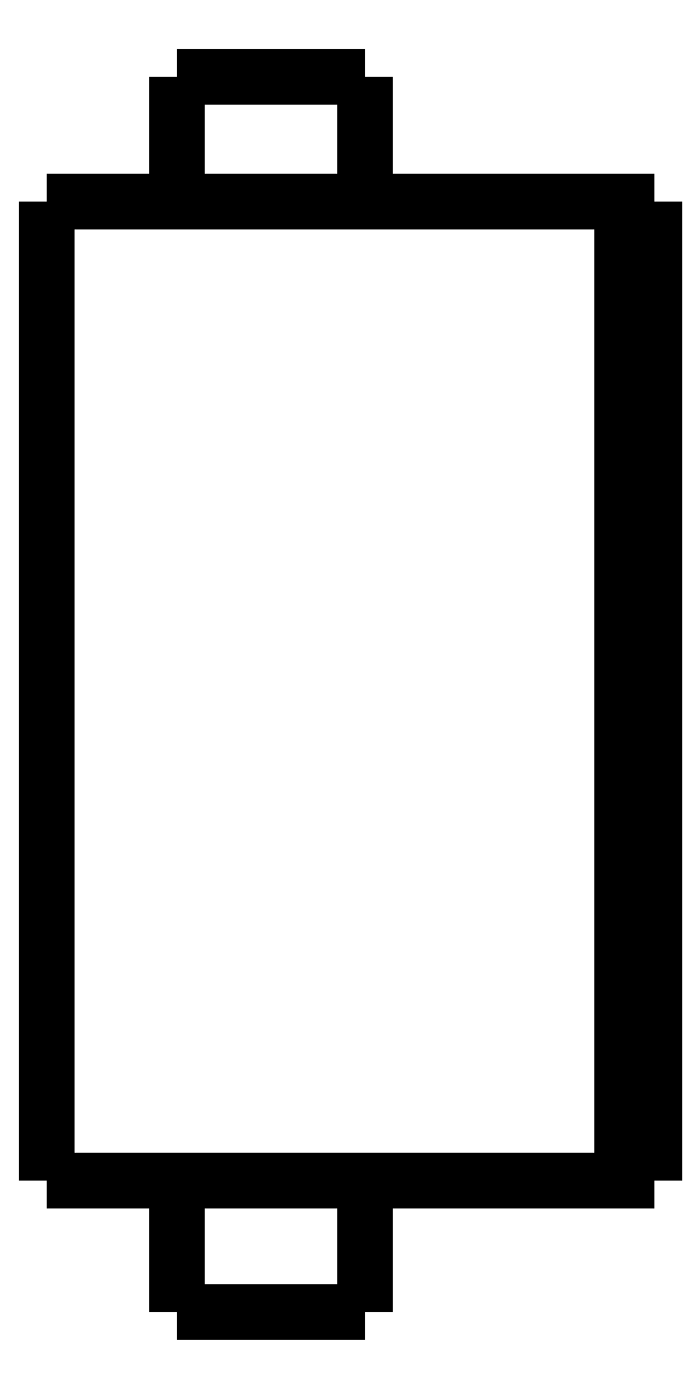
<metadata>
{"format":"dxf","ext":"dxf","renderer":"ezdxf+matplotlib","layout":"modelspace","background":"white","min_lineweight":24,"dpi":150}
</metadata>
<code>
0
SECTION
2
ENTITIES
0
LWPOLYLINE
8
0
90
51
70
0
10
0
20
34.7
10
0
20
34.09
10
0
20
33.48
10
0
20
32.86
10
0
20
32.25
10
0
20
31.64
10
0
20
31.03
10
0
20
30.42
10
0
20
29.8
10
0
20
29.19
10
0
20
28.58
10
0
20
27.97
10
0
20
27.36
10
0
20
26.74
10
0
20
26.13
10
0
20
25.52
10
0
20
24.91
10
0
20
24.3
10
0
20
23.68
10
0
20
23.07
10
0
20
22.46
10
0
20
21.85
10
0
20
21.24
10
0
20
20.62
10
0
20
20.01
10
0
20
19.4
10
0
20
18.79
10
0
20
18.18
10
0
20
17.56
10
0
20
16.95
10
0
20
16.34
10
0
20
15.73
10
0
20
15.12
10
0
20
14.5
10
0
20
13.89
10
0
20
13.28
10
0
20
12.67
10
0
20
12.06
10
0
20
11.44
10
0
20
10.83
10
0
20
10.22
10
0
20
9.608
10
0
20
8.996
10
0
20
8.384
10
0
20
7.772
10
0
20
7.16
10
0
20
6.548
10
0
20
5.936
10
0
20
5.324
10
0
20
4.712
10
0
20
4.1
0
LWPOLYLINE
8
0
90
51
70
0
10
4.05
20
4.1
10
4.05
20
4.018
10
4.05
20
3.936
10
4.05
20
3.854
10
4.05
20
3.772
10
4.05
20
3.69
10
4.05
20
3.608
10
4.05
20
3.526
10
4.05
20
3.444
10
4.05
20
3.362
10
4.05
20
3.28
10
4.05
20
3.198
10
4.05
20
3.116
10
4.05
20
3.034
10
4.05
20
2.952
10
4.05
20
2.87
10
4.05
20
2.788
10
4.05
20
2.706
10
4.05
20
2.624
10
4.05
20
2.542
10
4.05
20
2.46
10
4.05
20
2.378
10
4.05
20
2.296
10
4.05
20
2.214
10
4.05
20
2.132
10
4.05
20
2.05
10
4.05
20
1.968
10
4.05
20
1.886
10
4.05
20
1.804
10
4.05
20
1.722
10
4.05
20
1.64
10
4.05
20
1.558
10
4.05
20
1.476
10
4.05
20
1.394
10
4.05
20
1.312
10
4.05
20
1.23
10
4.05
20
1.148
10
4.05
20
1.066
10
4.05
20
0.984
10
4.05
20
0.902
10
4.05
20
0.82
10
4.05
20
0.738
10
4.05
20
0.656
10
4.05
20
0.574
10
4.05
20
0.492
10
4.05
20
0.41
10
4.05
20
0.328
10
4.05
20
0.246
10
4.05
20
0.164
10
4.05
20
0.082
10
4.05
20
0
0
LWPOLYLINE
8
0
90
51
70
0
10
9.95
20
4.1
10
9.95
20
4.018
10
9.95
20
3.936
10
9.95
20
3.854
10
9.95
20
3.772
10
9.95
20
3.69
10
9.95
20
3.608
10
9.95
20
3.526
10
9.95
20
3.444
10
9.95
20
3.362
10
9.95
20
3.28
10
9.95
20
3.198
10
9.95
20
3.116
10
9.95
20
3.034
10
9.95
20
2.952
10
9.95
20
2.87
10
9.95
20
2.788
10
9.95
20
2.706
10
9.95
20
2.624
10
9.95
20
2.542
10
9.95
20
2.46
10
9.95
20
2.378
10
9.95
20
2.296
10
9.95
20
2.214
10
9.95
20
2.132
10
9.95
20
2.05
10
9.95
20
1.968
10
9.95
20
1.886
10
9.95
20
1.804
10
9.95
20
1.722
10
9.95
20
1.64
10
9.95
20
1.558
10
9.95
20
1.476
10
9.95
20
1.394
10
9.95
20
1.312
10
9.95
20
1.23
10
9.95
20
1.148
10
9.95
20
1.066
10
9.95
20
0.984
10
9.95
20
0.902
10
9.95
20
0.82
10
9.95
20
0.738
10
9.95
20
0.656
10
9.95
20
0.574
10
9.95
20
0.492
10
9.95
20
0.41
10
9.95
20
0.328
10
9.95
20
0.246
10
9.95
20
0.164
10
9.95
20
0.082
10
9.95
20
0
0
LWPOLYLINE
8
0
90
51
70
0
10
4.05
20
38.6
10
4.05
20
38.52
10
4.05
20
38.44
10
4.05
20
38.37
10
4.05
20
38.29
10
4.05
20
38.21
10
4.05
20
38.13
10
4.05
20
38.05
10
4.05
20
37.98
10
4.05
20
37.9
10
4.05
20
37.82
10
4.05
20
37.74
10
4.05
20
37.66
10
4.05
20
37.59
10
4.05
20
37.51
10
4.05
20
37.43
10
4.05
20
37.35
10
4.05
20
37.27
10
4.05
20
37.2
10
4.05
20
37.12
10
4.05
20
37.04
10
4.05
20
36.96
10
4.05
20
36.88
10
4.05
20
36.81
10
4.05
20
36.73
10
4.05
20
36.65
10
4.05
20
36.57
10
4.05
20
36.49
10
4.05
20
36.42
10
4.05
20
36.34
10
4.05
20
36.26
10
4.05
20
36.18
10
4.05
20
36.1
10
4.05
20
36.03
10
4.05
20
35.95
10
4.05
20
35.87
10
4.05
20
35.79
10
4.05
20
35.71
10
4.05
20
35.64
10
4.05
20
35.56
10
4.05
20
35.48
10
4.05
20
35.4
10
4.05
20
35.32
10
4.05
20
35.25
10
4.05
20
35.17
10
4.05
20
35.09
10
4.05
20
35.01
10
4.05
20
34.93
10
4.05
20
34.86
10
4.05
20
34.78
10
4.05
20
34.7
0
LWPOLYLINE
8
0
90
51
70
0
10
9.95
20
38.6
10
9.95
20
38.52
10
9.95
20
38.44
10
9.95
20
38.37
10
9.95
20
38.29
10
9.95
20
38.21
10
9.95
20
38.13
10
9.95
20
38.05
10
9.95
20
37.98
10
9.95
20
37.9
10
9.95
20
37.82
10
9.95
20
37.74
10
9.95
20
37.66
10
9.95
20
37.59
10
9.95
20
37.51
10
9.95
20
37.43
10
9.95
20
37.35
10
9.95
20
37.27
10
9.95
20
37.2
10
9.95
20
37.12
10
9.95
20
37.04
10
9.95
20
36.96
10
9.95
20
36.88
10
9.95
20
36.81
10
9.95
20
36.73
10
9.95
20
36.65
10
9.95
20
36.57
10
9.95
20
36.49
10
9.95
20
36.42
10
9.95
20
36.34
10
9.95
20
36.26
10
9.95
20
36.18
10
9.95
20
36.1
10
9.95
20
36.03
10
9.95
20
35.95
10
9.95
20
35.87
10
9.95
20
35.79
10
9.95
20
35.71
10
9.95
20
35.64
10
9.95
20
35.56
10
9.95
20
35.48
10
9.95
20
35.4
10
9.95
20
35.32
10
9.95
20
35.25
10
9.95
20
35.17
10
9.95
20
35.09
10
9.95
20
35.01
10
9.95
20
34.93
10
9.95
20
34.86
10
9.95
20
34.78
10
9.95
20
34.7
0
LWPOLYLINE
8
0
90
51
70
0
10
0
20
34.7
10
0.03748
20
34.7
10
0.07495
20
34.7
10
0.1124
20
34.7
10
0.1814
20
34.7
10
0.2924
20
34.7
10
0.4034
20
34.7
10
0.5144
20
34.7
10
0.6848
20
34.7
10
0.8651
20
34.7
10
1.045
20
34.7
10
1.243
20
34.7
10
1.486
20
34.7
10
1.729
20
34.7
10
1.971
20
34.7
10
2.252
20
34.7
10
2.548
20
34.7
10
2.844
20
34.7
10
3.145
20
34.7
10
3.483
20
34.7
10
3.82
20
34.7
10
4.158
20
34.7
10
4.512
20
34.7
10
4.878
20
34.7
10
5.245
20
34.7
10
5.611
20
34.7
10
5.993
20
34.7
10
6.374
20
34.7
10
6.755
20
34.7
10
7.137
20
34.7
10
7.518
20
34.7
10
7.9
20
34.7
10
8.281
20
34.7
10
8.651
20
34.7
10
9.018
20
34.7
10
9.385
20
34.7
10
9.745
20
34.7
10
10.08
20
34.7
10
10.42
20
34.7
10
10.76
20
34.7
10
11.07
20
34.7
10
11.37
20
34.7
10
11.67
20
34.7
10
11.96
20
34.7
10
12.2
20
34.7
10
12.45
20
34.7
10
12.69
20
34.7
10
12.9
20
34.7
10
13.08
20
34.7
10
13.27
20
34.7
10
13.45
20
34.7
0
LWPOLYLINE
8
0
90
51
70
0
10
0
20
4.1
10
0.03748
20
4.1
10
0.07495
20
4.1
10
0.1124
20
4.1
10
0.1814
20
4.1
10
0.2924
20
4.1
10
0.4034
20
4.1
10
0.5144
20
4.1
10
0.6848
20
4.1
10
0.8651
20
4.1
10
1.045
20
4.1
10
1.243
20
4.1
10
1.486
20
4.1
10
1.729
20
4.1
10
1.971
20
4.1
10
2.252
20
4.1
10
2.548
20
4.1
10
2.844
20
4.1
10
3.145
20
4.1
10
3.483
20
4.1
10
3.82
20
4.1
10
4.158
20
4.1
10
4.512
20
4.1
10
4.878
20
4.1
10
5.245
20
4.1
10
5.611
20
4.1
10
5.993
20
4.1
10
6.374
20
4.1
10
6.755
20
4.1
10
7.137
20
4.1
10
7.518
20
4.1
10
7.9
20
4.1
10
8.281
20
4.1
10
8.651
20
4.1
10
9.018
20
4.1
10
9.385
20
4.1
10
9.745
20
4.1
10
10.08
20
4.1
10
10.42
20
4.1
10
10.76
20
4.1
10
11.07
20
4.1
10
11.37
20
4.1
10
11.67
20
4.1
10
11.96
20
4.1
10
12.2
20
4.1
10
12.45
20
4.1
10
12.69
20
4.1
10
12.9
20
4.1
10
13.08
20
4.1
10
13.27
20
4.1
10
13.45
20
4.1
0
LWPOLYLINE
8
0
90
51
70
0
10
19
20
34.7
10
19
20
34.09
10
19
20
33.48
10
19
20
32.86
10
19
20
32.25
10
19
20
31.64
10
19
20
31.03
10
19
20
30.42
10
19
20
29.8
10
19
20
29.19
10
19
20
28.58
10
19
20
27.97
10
19
20
27.36
10
19
20
26.74
10
19
20
26.13
10
19
20
25.52
10
19
20
24.91
10
19
20
24.3
10
19
20
23.68
10
19
20
23.07
10
19
20
22.46
10
19
20
21.85
10
19
20
21.24
10
19
20
20.62
10
19
20
20.01
10
19
20
19.4
10
19
20
18.79
10
19
20
18.18
10
19
20
17.56
10
19
20
16.95
10
19
20
16.34
10
19
20
15.73
10
19
20
15.12
10
19
20
14.5
10
19
20
13.89
10
19
20
13.28
10
19
20
12.67
10
19
20
12.06
10
19
20
11.44
10
19
20
10.83
10
19
20
10.22
10
19
20
9.608
10
19
20
8.996
10
19
20
8.384
10
19
20
7.772
10
19
20
7.16
10
19
20
6.548
10
19
20
5.936
10
19
20
5.324
10
19
20
4.712
10
19
20
4.1
0
LWPOLYLINE
8
0
90
51
70
0
10
15.29
20
4.1
10
15.35
20
4.1
10
15.4
20
4.1
10
15.45
20
4.1
10
15.51
20
4.1
10
15.56
20
4.1
10
15.62
20
4.1
10
15.67
20
4.1
10
15.72
20
4.1
10
15.78
20
4.1
10
15.83
20
4.1
10
15.89
20
4.1
10
15.94
20
4.1
10
16
20
4.1
10
16.05
20
4.1
10
16.1
20
4.1
10
16.16
20
4.1
10
16.21
20
4.1
10
16.27
20
4.1
10
16.32
20
4.1
10
16.37
20
4.1
10
16.43
20
4.1
10
16.48
20
4.1
10
16.54
20
4.1
10
16.59
20
4.1
10
16.65
20
4.1
10
16.7
20
4.1
10
16.75
20
4.1
10
16.81
20
4.1
10
16.86
20
4.1
10
16.92
20
4.1
10
16.97
20
4.1
10
17.02
20
4.1
10
17.08
20
4.1
10
17.13
20
4.1
10
17.19
20
4.1
10
17.24
20
4.1
10
17.3
20
4.1
10
17.35
20
4.1
10
17.4
20
4.1
10
17.46
20
4.1
10
17.51
20
4.1
10
17.57
20
4.1
10
17.62
20
4.1
10
17.67
20
4.1
10
17.73
20
4.1
10
17.78
20
4.1
10
17.84
20
4.1
10
17.89
20
4.1
10
17.95
20
4.1
10
18
20
4.1
0
LWPOLYLINE
8
0
90
51
70
0
10
18
20
4.1
10
18
20
4.712
10
18
20
5.324
10
18
20
5.936
10
18
20
6.548
10
18
20
7.16
10
18
20
7.772
10
18
20
8.384
10
18
20
8.996
10
18
20
9.608
10
18
20
10.22
10
18
20
10.83
10
18
20
11.44
10
18
20
12.06
10
18
20
12.67
10
18
20
13.28
10
18
20
13.89
10
18
20
14.5
10
18
20
15.12
10
18
20
15.73
10
18
20
16.34
10
18
20
16.95
10
18
20
17.56
10
18
20
18.18
10
18
20
18.79
10
18
20
19.4
10
18
20
20.01
10
18
20
20.62
10
18
20
21.24
10
18
20
21.85
10
18
20
22.46
10
18
20
23.07
10
18
20
23.68
10
18
20
24.3
10
18
20
24.91
10
18
20
25.52
10
18
20
26.13
10
18
20
26.74
10
18
20
27.36
10
18
20
27.97
10
18
20
28.58
10
18
20
29.19
10
18
20
29.8
10
18
20
30.42
10
18
20
31.03
10
18
20
31.64
10
18
20
32.25
10
18
20
32.86
10
18
20
33.48
10
18
20
34.09
10
18
20
34.7
0
LWPOLYLINE
8
0
90
51
70
0
10
15.29
20
34.7
10
15.35
20
34.7
10
15.4
20
34.7
10
15.45
20
34.7
10
15.51
20
34.7
10
15.56
20
34.7
10
15.62
20
34.7
10
15.67
20
34.7
10
15.72
20
34.7
10
15.78
20
34.7
10
15.83
20
34.7
10
15.89
20
34.7
10
15.94
20
34.7
10
16
20
34.7
10
16.05
20
34.7
10
16.1
20
34.7
10
16.16
20
34.7
10
16.21
20
34.7
10
16.27
20
34.7
10
16.32
20
34.7
10
16.37
20
34.7
10
16.43
20
34.7
10
16.48
20
34.7
10
16.54
20
34.7
10
16.59
20
34.7
10
16.65
20
34.7
10
16.7
20
34.7
10
16.75
20
34.7
10
16.81
20
34.7
10
16.86
20
34.7
10
16.92
20
34.7
10
16.97
20
34.7
10
17.02
20
34.7
10
17.08
20
34.7
10
17.13
20
34.7
10
17.19
20
34.7
10
17.24
20
34.7
10
17.3
20
34.7
10
17.35
20
34.7
10
17.4
20
34.7
10
17.46
20
34.7
10
17.51
20
34.7
10
17.57
20
34.7
10
17.62
20
34.7
10
17.67
20
34.7
10
17.73
20
34.7
10
17.78
20
34.7
10
17.84
20
34.7
10
17.89
20
34.7
10
17.95
20
34.7
10
18
20
34.7
0
LWPOLYLINE
8
0
90
51
70
0
10
13.45
20
34.7
10
13.47
20
34.7
10
13.49
20
34.7
10
13.51
20
34.7
10
13.53
20
34.7
10
13.55
20
34.7
10
13.58
20
34.7
10
13.6
20
34.7
10
13.63
20
34.7
10
13.65
20
34.7
10
13.68
20
34.7
10
13.71
20
34.7
10
13.74
20
34.7
10
13.77
20
34.7
10
13.8
20
34.7
10
13.83
20
34.7
10
13.86
20
34.7
10
13.9
20
34.7
10
13.93
20
34.7
10
13.96
20
34.7
10
14
20
34.7
10
14.04
20
34.7
10
14.07
20
34.7
10
14.11
20
34.7
10
14.15
20
34.7
10
14.19
20
34.7
10
14.23
20
34.7
10
14.27
20
34.7
10
14.31
20
34.7
10
14.35
20
34.7
10
14.39
20
34.7
10
14.43
20
34.7
10
14.47
20
34.7
10
14.52
20
34.7
10
14.56
20
34.7
10
14.6
20
34.7
10
14.65
20
34.7
10
14.69
20
34.7
10
14.74
20
34.7
10
14.78
20
34.7
10
14.83
20
34.7
10
14.87
20
34.7
10
14.92
20
34.7
10
14.97
20
34.7
10
15.01
20
34.7
10
15.06
20
34.7
10
15.1
20
34.7
10
15.15
20
34.7
10
15.2
20
34.7
10
15.24
20
34.7
10
15.29
20
34.7
0
LWPOLYLINE
8
0
90
51
70
0
10
18
20
34.7
10
18.02
20
34.7
10
18.04
20
34.7
10
18.06
20
34.7
10
18.08
20
34.7
10
18.1
20
34.7
10
18.12
20
34.7
10
18.14
20
34.7
10
18.16
20
34.7
10
18.18
20
34.7
10
18.2
20
34.7
10
18.22
20
34.7
10
18.24
20
34.7
10
18.26
20
34.7
10
18.28
20
34.7
10
18.3
20
34.7
10
18.32
20
34.7
10
18.34
20
34.7
10
18.36
20
34.7
10
18.38
20
34.7
10
18.4
20
34.7
10
18.42
20
34.7
10
18.44
20
34.7
10
18.46
20
34.7
10
18.48
20
34.7
10
18.5
20
34.7
10
18.52
20
34.7
10
18.54
20
34.7
10
18.56
20
34.7
10
18.58
20
34.7
10
18.6
20
34.7
10
18.62
20
34.7
10
18.64
20
34.7
10
18.66
20
34.7
10
18.68
20
34.7
10
18.7
20
34.7
10
18.72
20
34.7
10
18.74
20
34.7
10
18.76
20
34.7
10
18.78
20
34.7
10
18.8
20
34.7
10
18.82
20
34.7
10
18.84
20
34.7
10
18.86
20
34.7
10
18.88
20
34.7
10
18.9
20
34.7
10
18.92
20
34.7
10
18.94
20
34.7
10
18.96
20
34.7
10
18.98
20
34.7
10
19
20
34.7
0
LWPOLYLINE
8
0
90
51
70
0
10
19
20
4.1
10
18.98
20
4.1
10
18.96
20
4.1
10
18.94
20
4.1
10
18.92
20
4.1
10
18.9
20
4.1
10
18.88
20
4.1
10
18.86
20
4.1
10
18.84
20
4.1
10
18.82
20
4.1
10
18.8
20
4.1
10
18.78
20
4.1
10
18.76
20
4.1
10
18.74
20
4.1
10
18.72
20
4.1
10
18.7
20
4.1
10
18.68
20
4.1
10
18.66
20
4.1
10
18.64
20
4.1
10
18.62
20
4.1
10
18.6
20
4.1
10
18.58
20
4.1
10
18.56
20
4.1
10
18.54
20
4.1
10
18.52
20
4.1
10
18.5
20
4.1
10
18.48
20
4.1
10
18.46
20
4.1
10
18.44
20
4.1
10
18.42
20
4.1
10
18.4
20
4.1
10
18.38
20
4.1
10
18.36
20
4.1
10
18.34
20
4.1
10
18.32
20
4.1
10
18.3
20
4.1
10
18.28
20
4.1
10
18.26
20
4.1
10
18.24
20
4.1
10
18.22
20
4.1
10
18.2
20
4.1
10
18.18
20
4.1
10
18.16
20
4.1
10
18.14
20
4.1
10
18.12
20
4.1
10
18.1
20
4.1
10
18.08
20
4.1
10
18.06
20
4.1
10
18.04
20
4.1
10
18.02
20
4.1
10
18
20
4.1
0
LWPOLYLINE
8
0
90
51
70
0
10
15.29
20
4.1
10
15.24
20
4.1
10
15.2
20
4.1
10
15.15
20
4.1
10
15.1
20
4.1
10
15.06
20
4.1
10
15.01
20
4.1
10
14.97
20
4.1
10
14.92
20
4.1
10
14.87
20
4.1
10
14.83
20
4.1
10
14.78
20
4.1
10
14.74
20
4.1
10
14.69
20
4.1
10
14.65
20
4.1
10
14.6
20
4.1
10
14.56
20
4.1
10
14.52
20
4.1
10
14.47
20
4.1
10
14.43
20
4.1
10
14.39
20
4.1
10
14.35
20
4.1
10
14.31
20
4.1
10
14.27
20
4.1
10
14.23
20
4.1
10
14.19
20
4.1
10
14.15
20
4.1
10
14.11
20
4.1
10
14.07
20
4.1
10
14.04
20
4.1
10
14
20
4.1
10
13.96
20
4.1
10
13.93
20
4.1
10
13.9
20
4.1
10
13.86
20
4.1
10
13.83
20
4.1
10
13.8
20
4.1
10
13.77
20
4.1
10
13.74
20
4.1
10
13.71
20
4.1
10
13.68
20
4.1
10
13.65
20
4.1
10
13.63
20
4.1
10
13.6
20
4.1
10
13.58
20
4.1
10
13.55
20
4.1
10
13.53
20
4.1
10
13.51
20
4.1
10
13.49
20
4.1
10
13.47
20
4.1
10
13.45
20
4.1
0
LWPOLYLINE
8
0
90
51
70
0
10
9.95
20
0
10
9.929
20
0
10
9.909
20
0
10
9.888
20
0
10
9.85
20
0
10
9.789
20
0
10
9.728
20
0
10
9.667
20
0
10
9.574
20
0
10
9.475
20
0
10
9.377
20
0
10
9.269
20
0
10
9.138
20
0
10
9.007
20
0
10
8.877
20
0
10
8.727
20
0
10
8.571
20
0
10
8.414
20
0
10
8.255
20
0
10
8.08
20
0
10
7.906
20
0
10
7.731
20
0
10
7.551
20
0
10
7.368
20
0
10
7.184
20
0
10
7
20
0
10
6.816
20
0
10
6.632
20
0
10
6.449
20
0
10
6.269
20
0
10
6.094
20
0
10
5.92
20
0
10
5.745
20
0
10
5.586
20
0
10
5.429
20
0
10
5.273
20
0
10
5.123
20
0
10
4.993
20
0
10
4.862
20
0
10
4.731
20
0
10
4.623
20
0
10
4.525
20
0
10
4.426
20
0
10
4.333
20
0
10
4.272
20
0
10
4.211
20
0
10
4.15
20
0
10
4.112
20
0
10
4.091
20
0
10
4.071
20
0
10
4.05
20
0
0
LWPOLYLINE
8
0
90
51
70
0
10
9.95
20
38.6
10
9.929
20
38.6
10
9.909
20
38.6
10
9.888
20
38.6
10
9.85
20
38.6
10
9.789
20
38.6
10
9.728
20
38.6
10
9.667
20
38.6
10
9.574
20
38.6
10
9.475
20
38.6
10
9.377
20
38.6
10
9.269
20
38.6
10
9.138
20
38.6
10
9.007
20
38.6
10
8.877
20
38.6
10
8.727
20
38.6
10
8.571
20
38.6
10
8.414
20
38.6
10
8.255
20
38.6
10
8.08
20
38.6
10
7.906
20
38.6
10
7.731
20
38.6
10
7.551
20
38.6
10
7.368
20
38.6
10
7.184
20
38.6
10
7
20
38.6
10
6.816
20
38.6
10
6.632
20
38.6
10
6.449
20
38.6
10
6.269
20
38.6
10
6.094
20
38.6
10
5.92
20
38.6
10
5.745
20
38.6
10
5.586
20
38.6
10
5.429
20
38.6
10
5.273
20
38.6
10
5.123
20
38.6
10
4.993
20
38.6
10
4.862
20
38.6
10
4.731
20
38.6
10
4.623
20
38.6
10
4.525
20
38.6
10
4.426
20
38.6
10
4.333
20
38.6
10
4.272
20
38.6
10
4.211
20
38.6
10
4.15
20
38.6
10
4.112
20
38.6
10
4.091
20
38.6
10
4.071
20
38.6
10
4.05
20
38.6
0
ENDSEC
0
EOF

</code>
